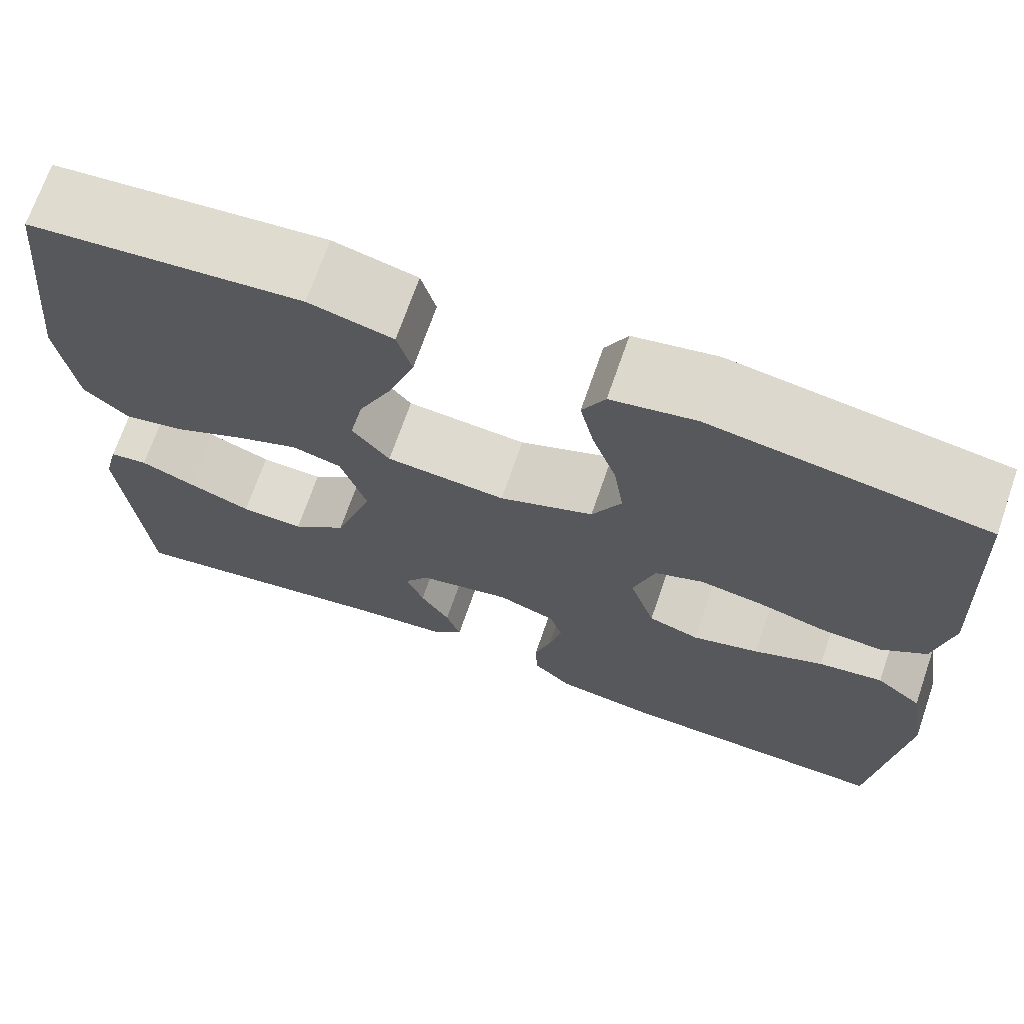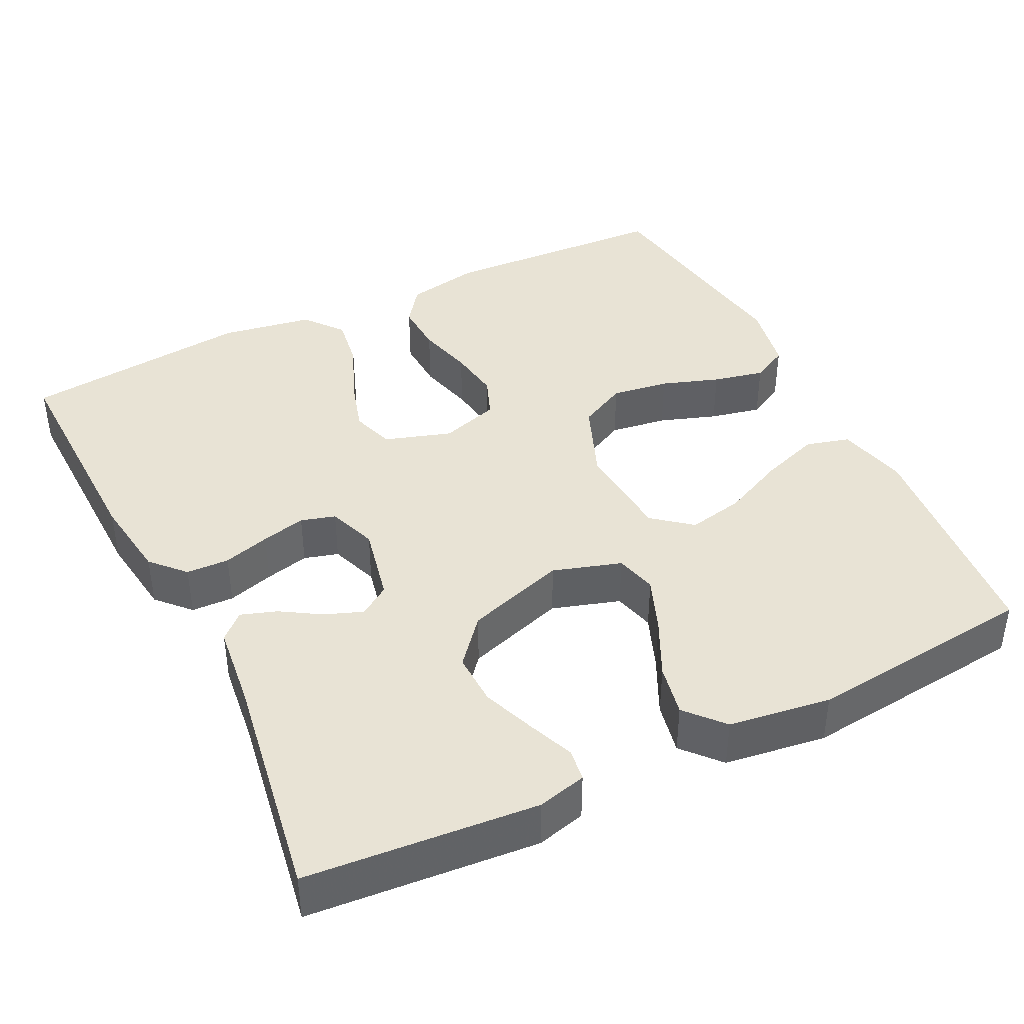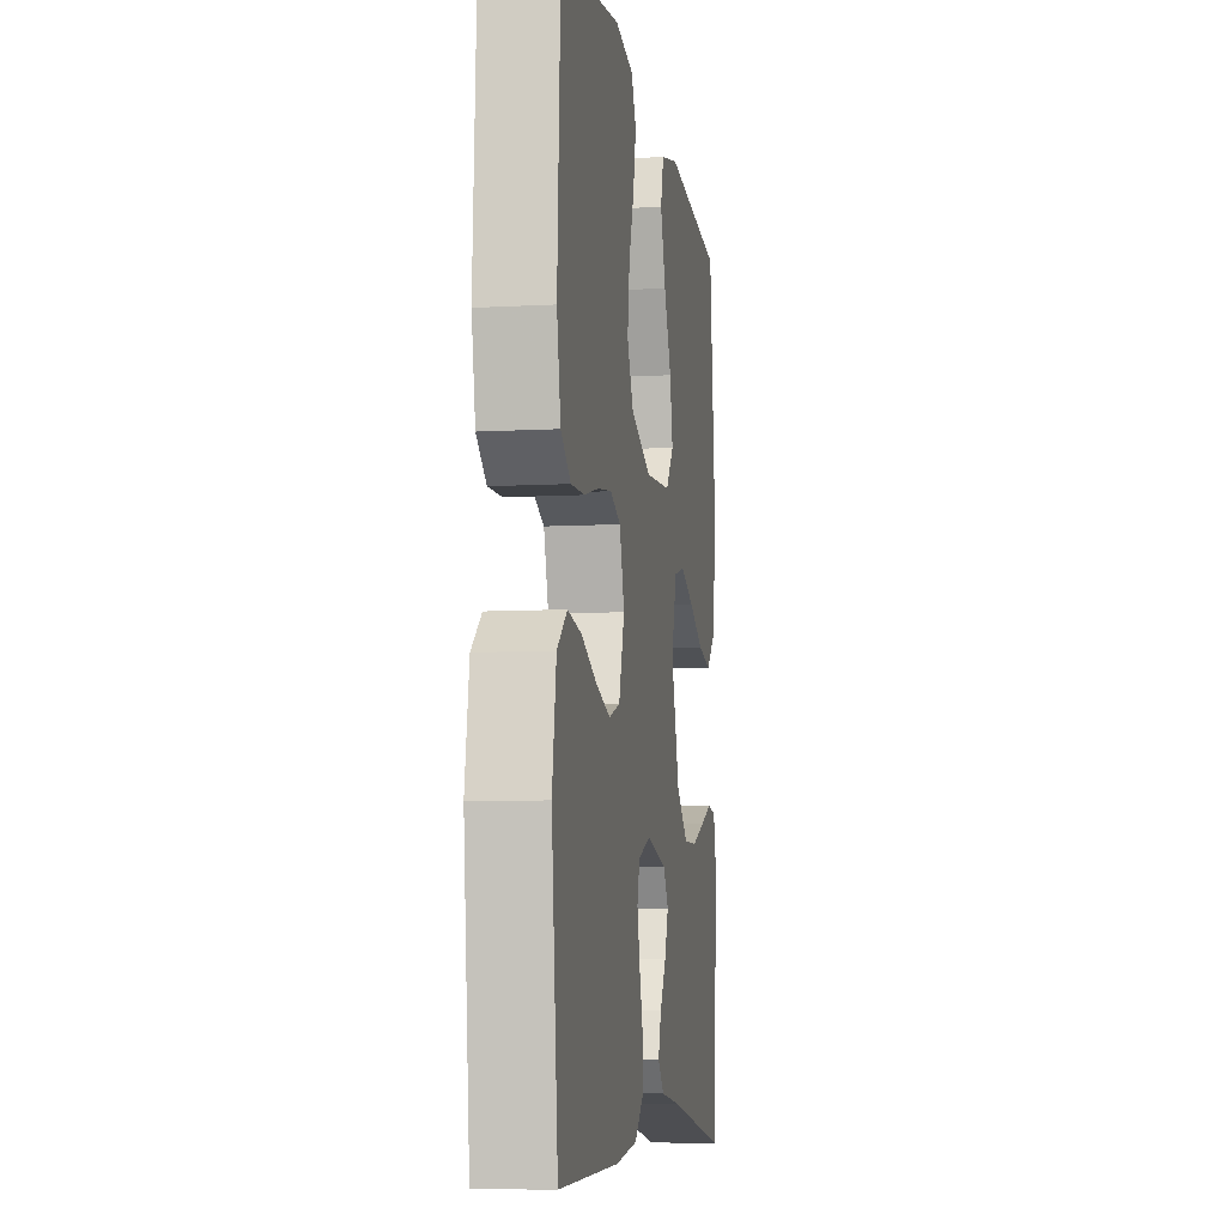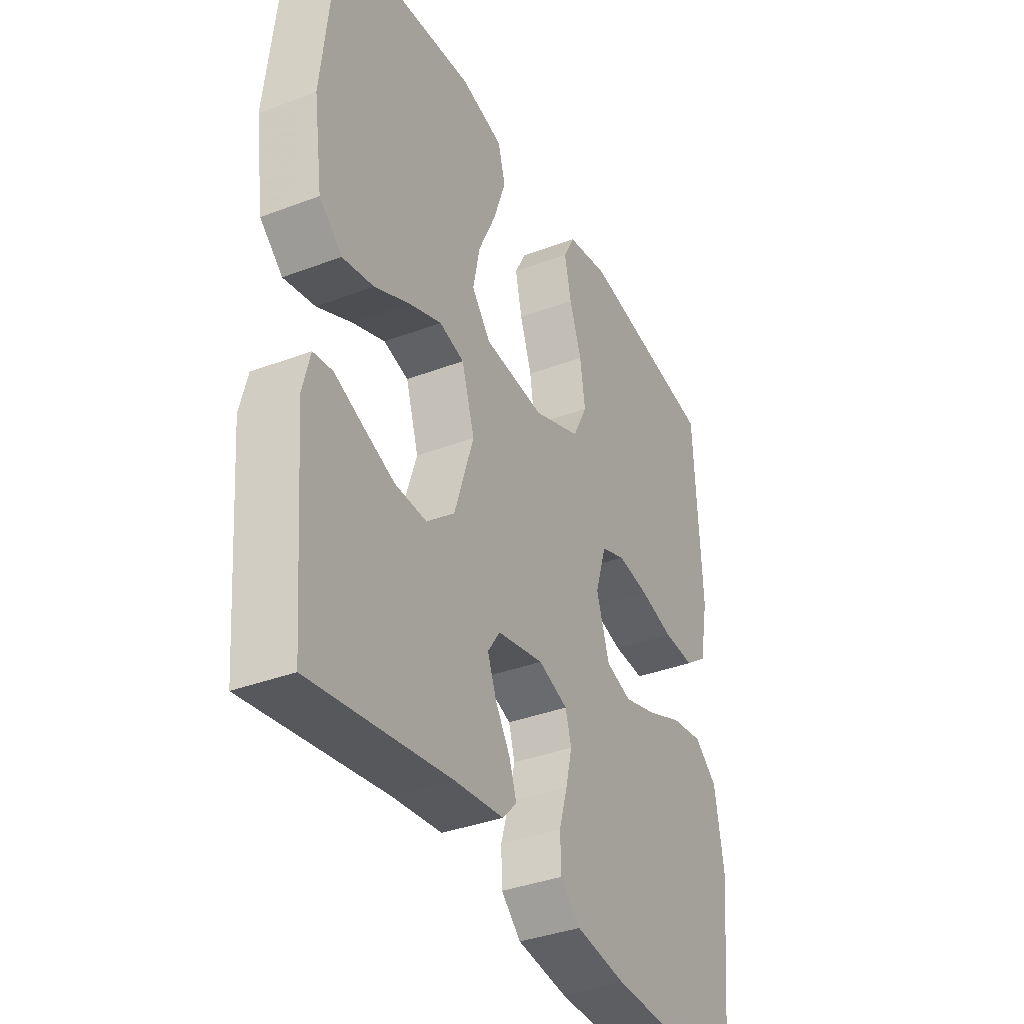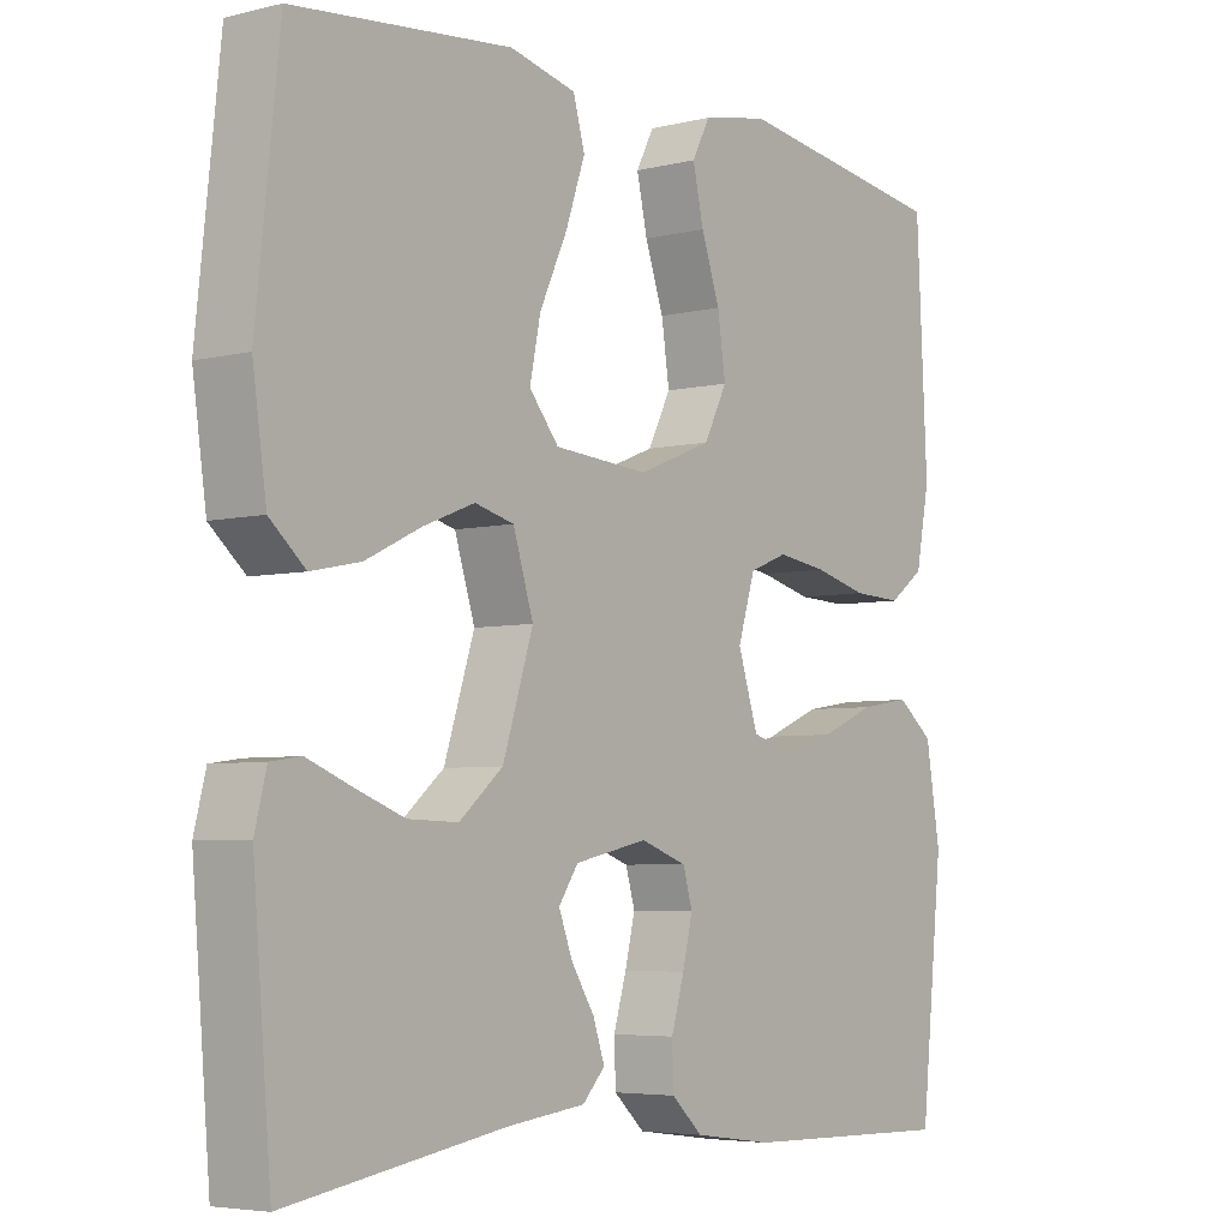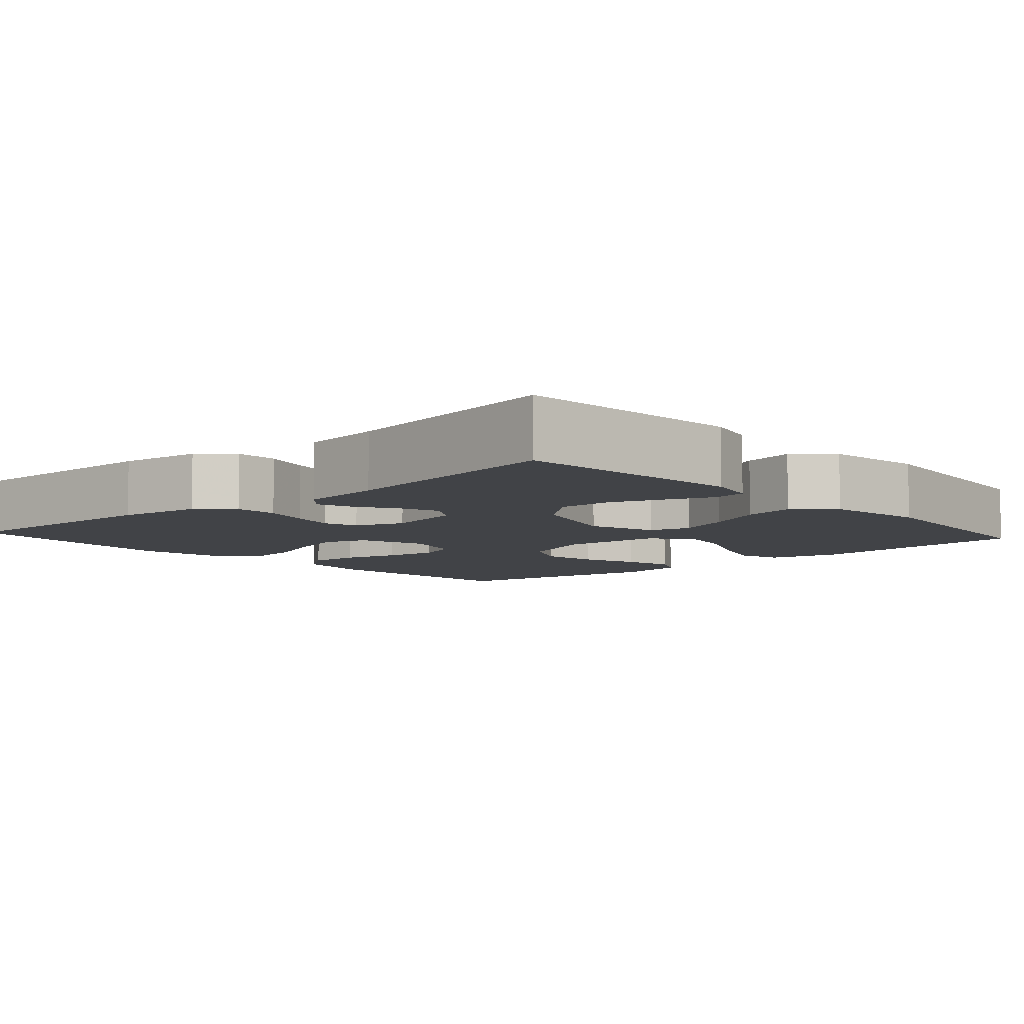
<metadata>
{"format":"obj","ext":"obj","renderer":"f3d","projection":"perspective","resolution":1024,"background":"white","views":[{"elev":70.0,"azim":19.1,"up":"+Z"},{"elev":41.0,"azim":-116.4,"up":"+Y"},{"elev":-8.0,"azim":98.9,"up":"+Z"},{"elev":-36.7,"azim":-63.8,"up":"+Z"},{"elev":-5.0,"azim":-52.3,"up":"+Z"},{"elev":-7.1,"azim":-138.0,"up":"+Y"}]}
</metadata>
<code>
v 0.5 0.07 -0.5
v 0.2 0.07 -0.493
v 0.09 0.07 -0.478
v 0.047 0.07 -0.438
v 0.045 0.07 -0.382
v 0.063 0.07 -0.321
v 0.077 0.07 -0.263
v 0.064 0.07 -0.218
v 0 0.07 -0.195
v -0.101 0.07 -0.217
v -0.128 0.07 -0.257
v -0.109 0.07 -0.307
v -0.077 0.07 -0.358
v -0.061 0.07 -0.405
v -0.092 0.07 -0.438
v -0.2 0.07 -0.451
v -0.5 0.07 -0.5
v -0.525 0.07 -0.2
v -0.509 0.07 -0.136
v -0.467 0.07 -0.13
v -0.407 0.07 -0.154
v -0.338 0.07 -0.18
v -0.269 0.07 -0.182
v -0.209 0.07 -0.131
v -0.167 0.07 0
v -0.195 0.07 0.089
v -0.249 0.07 0.103
v -0.32 0.07 0.075
v -0.396 0.07 0.038
v -0.464 0.07 0.024
v -0.513 0.07 0.067
v -0.532 0.07 0.2
v -0.5 0.07 0.5
v -0.2 0.07 0.529
v -0.108 0.07 0.507
v -0.092 0.07 0.45
v -0.119 0.07 0.372
v -0.157 0.07 0.29
v -0.172 0.07 0.217
v -0.131 0.07 0.167
v 0 0.07 0.157
v 0.103 0.07 0.198
v 0.135 0.07 0.261
v 0.124 0.07 0.336
v 0.098 0.07 0.411
v 0.083 0.07 0.478
v 0.108 0.07 0.526
v 0.2 0.07 0.544
v 0.5 0.07 0.5
v 0.515 0.07 0.2
v 0.496 0.07 0.102
v 0.447 0.07 0.066
v 0.379 0.07 0.069
v 0.305 0.07 0.088
v 0.236 0.07 0.098
v 0.183 0.07 0.077
v 0.159 0.07 0
v 0.187 0.07 -0.087
v 0.243 0.07 -0.105
v 0.316 0.07 -0.083
v 0.392 0.07 -0.051
v 0.462 0.07 -0.04
v 0.512 0.07 -0.08
v 0.532 0.07 -0.2
v 0.5 0 -0.5
v 0.2 0 -0.493
v 0.09 0 -0.478
v 0.047 0 -0.438
v 0.045 0 -0.382
v 0.063 0 -0.321
v 0.077 0 -0.263
v 0.064 0 -0.218
v 0 0 -0.195
v -0.101 0 -0.217
v -0.128 0 -0.257
v -0.109 0 -0.307
v -0.077 0 -0.358
v -0.061 0 -0.405
v -0.092 0 -0.438
v -0.2 0 -0.451
v -0.5 0 -0.5
v -0.525 0 -0.2
v -0.509 0 -0.136
v -0.467 0 -0.13
v -0.407 0 -0.154
v -0.338 0 -0.18
v -0.269 0 -0.182
v -0.209 0 -0.131
v -0.167 0 0
v -0.195 0 0.089
v -0.249 0 0.103
v -0.32 0 0.075
v -0.396 0 0.038
v -0.464 0 0.024
v -0.513 0 0.067
v -0.532 0 0.2
v -0.5 0 0.5
v -0.2 0 0.529
v -0.108 0 0.507
v -0.092 0 0.45
v -0.119 0 0.372
v -0.157 0 0.29
v -0.172 0 0.217
v -0.131 0 0.167
v 0 0 0.157
v 0.103 0 0.198
v 0.135 0 0.261
v 0.124 0 0.336
v 0.098 0 0.411
v 0.083 0 0.478
v 0.108 0 0.526
v 0.2 0 0.544
v 0.5 0 0.5
v 0.515 0 0.2
v 0.496 0 0.102
v 0.447 0 0.066
v 0.379 0 0.069
v 0.305 0 0.088
v 0.236 0 0.098
v 0.183 0 0.077
v 0.159 0 0
v 0.187 0 -0.087
v 0.243 0 -0.105
v 0.316 0 -0.083
v 0.392 0 -0.051
v 0.462 0 -0.04
v 0.512 0 -0.08
v 0.532 0 -0.2
f 60 61 62 63
f 59 60 63 64
f 58 59 64 1
f 51 52 53 54
f 51 54 55
f 50 51 55
f 49 50 55
f 48 49 55 56
f 44 45 46 47
f 43 44 47 48
f 35 36 37 38
f 33 34 35 38
f 33 38 39
f 32 33 39 40
f 28 29 30 31
f 27 28 31 32
f 26 27 32 40
f 18 19 20 21
f 16 17 18 21
f 16 21 22
f 15 16 22 23
f 12 13 14 15
f 11 12 15 23
f 3 4 5 6
f 3 6 7
f 58 1 2 3
f 57 58 3 7
f 43 48 56 57
f 42 43 57 7
f 25 26 40 41
f 24 25 41 42
f 10 11 23 24
f 9 10 24 42
f 8 9 42
f 7 8 42
f 127 126 125 124
f 128 127 124 123
f 65 128 123 122
f 118 117 116 115
f 119 118 115
f 119 115 114
f 119 114 113
f 120 119 113 112
f 111 110 109 108
f 112 111 108 107
f 102 101 100 99
f 102 99 98 97
f 103 102 97
f 104 103 97 96
f 95 94 93 92
f 96 95 92 91
f 104 96 91 90
f 85 84 83 82
f 85 82 81 80
f 86 85 80
f 87 86 80 79
f 79 78 77 76
f 87 79 76 75
f 70 69 68 67
f 71 70 67
f 67 66 65 122
f 71 67 122 121
f 121 120 112 107
f 71 121 107 106
f 105 104 90 89
f 106 105 89 88
f 88 87 75 74
f 106 88 74 73
f 106 73 72
f 106 72 71
f 1 65 66 2
f 2 66 67 3
f 3 67 68 4
f 4 68 69 5
f 5 69 70 6
f 6 70 71 7
f 7 71 72 8
f 8 72 73 9
f 9 73 74 10
f 10 74 75 11
f 11 75 76 12
f 12 76 77 13
f 13 77 78 14
f 14 78 79 15
f 15 79 80 16
f 16 80 81 17
f 17 81 82 18
f 18 82 83 19
f 19 83 84 20
f 20 84 85 21
f 21 85 86 22
f 22 86 87 23
f 23 87 88 24
f 24 88 89 25
f 25 89 90 26
f 26 90 91 27
f 27 91 92 28
f 28 92 93 29
f 29 93 94 30
f 30 94 95 31
f 31 95 96 32
f 32 96 97 33
f 33 97 98 34
f 34 98 99 35
f 35 99 100 36
f 36 100 101 37
f 37 101 102 38
f 38 102 103 39
f 39 103 104 40
f 40 104 105 41
f 41 105 106 42
f 42 106 107 43
f 43 107 108 44
f 44 108 109 45
f 45 109 110 46
f 46 110 111 47
f 47 111 112 48
f 48 112 113 49
f 49 113 114 50
f 50 114 115 51
f 51 115 116 52
f 52 116 117 53
f 53 117 118 54
f 54 118 119 55
f 55 119 120 56
f 56 120 121 57
f 57 121 122 58
f 58 122 123 59
f 59 123 124 60
f 60 124 125 61
f 61 125 126 62
f 62 126 127 63
f 63 127 128 64
f 64 128 65 1

</code>
